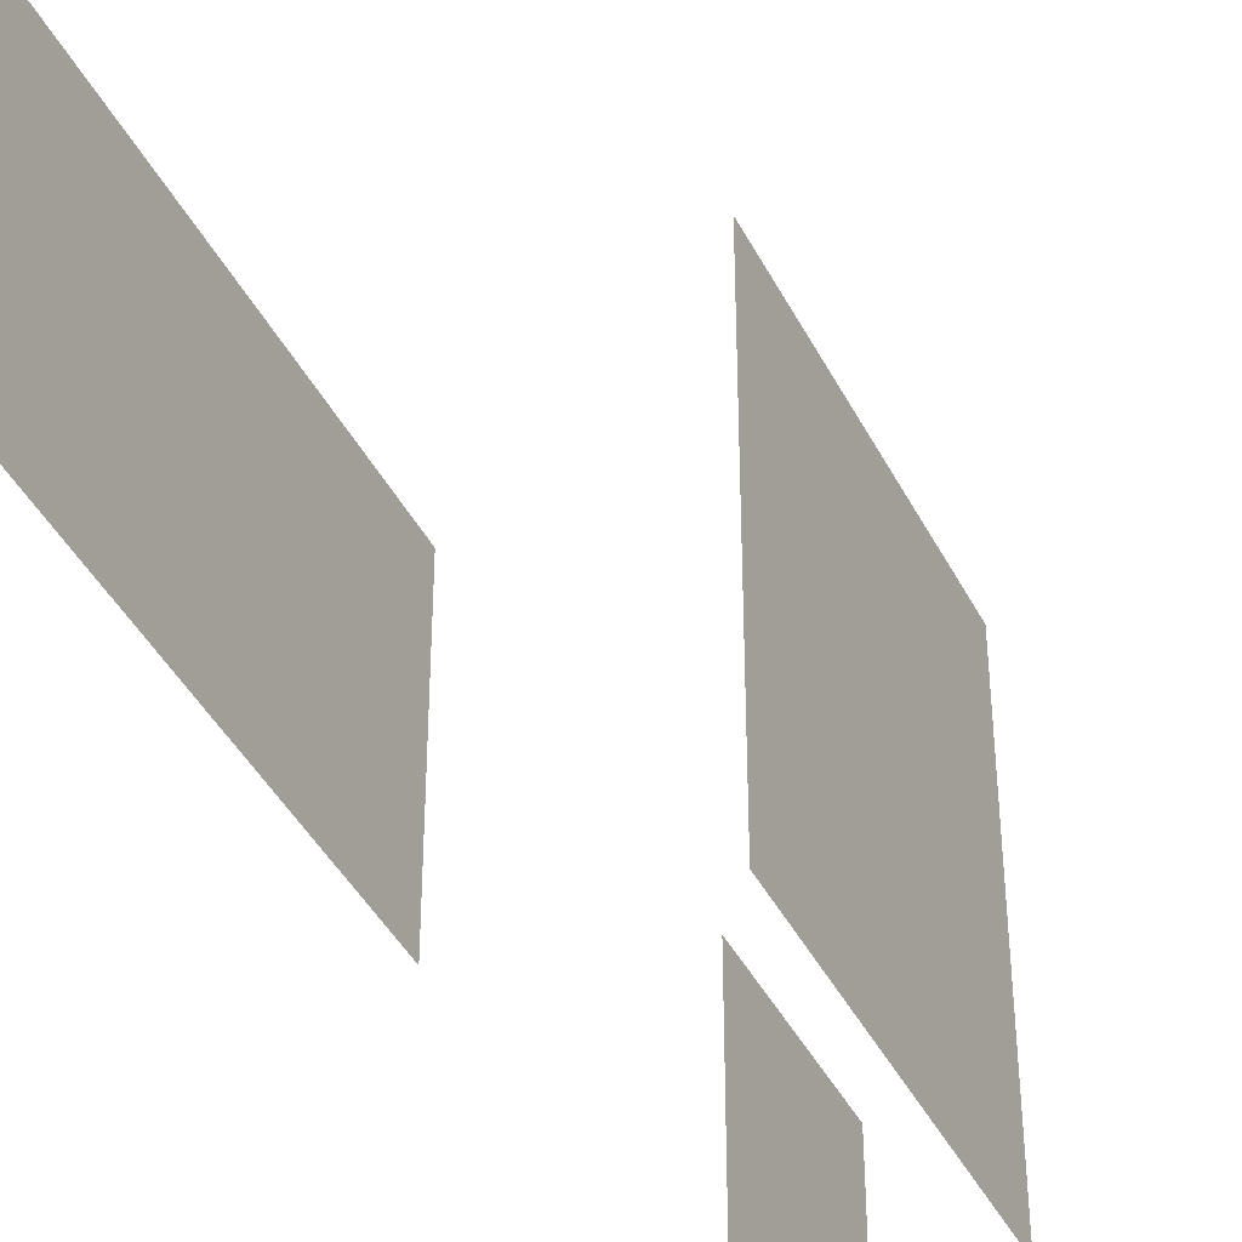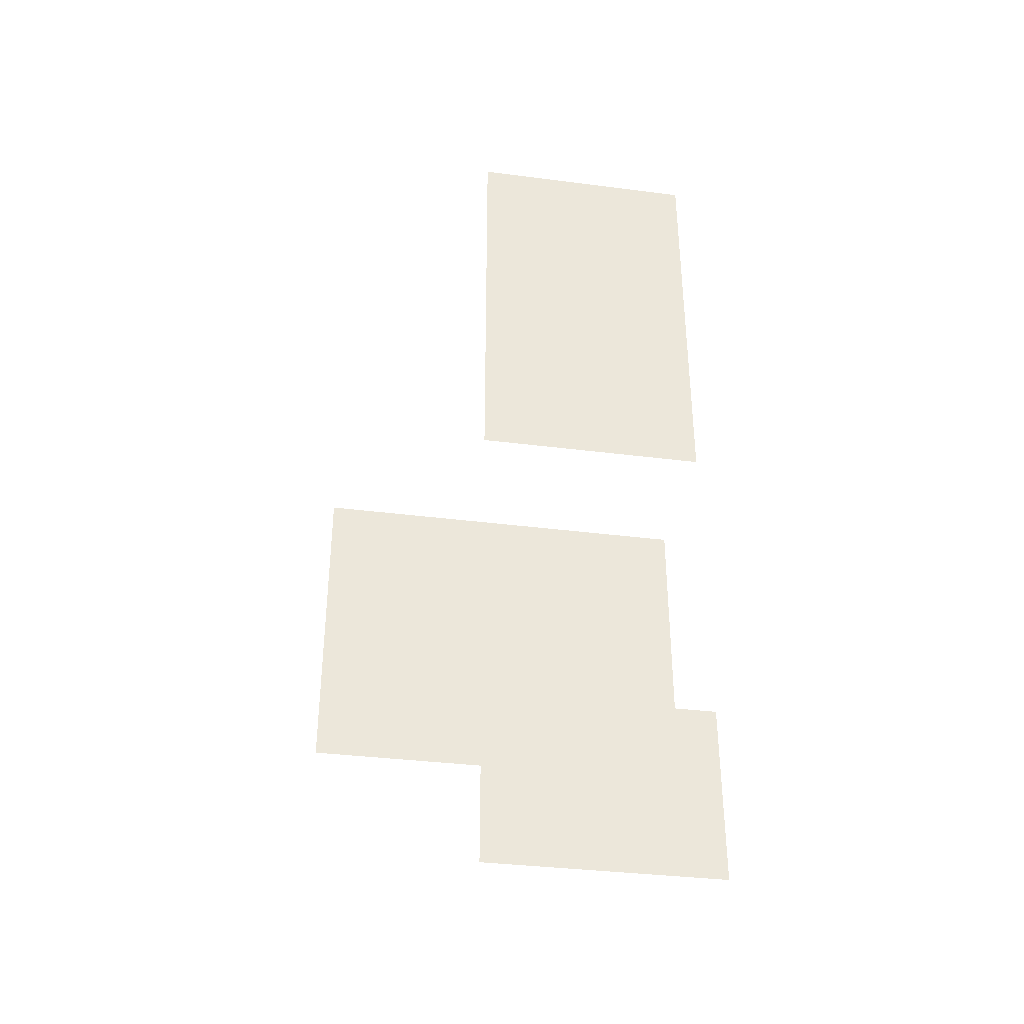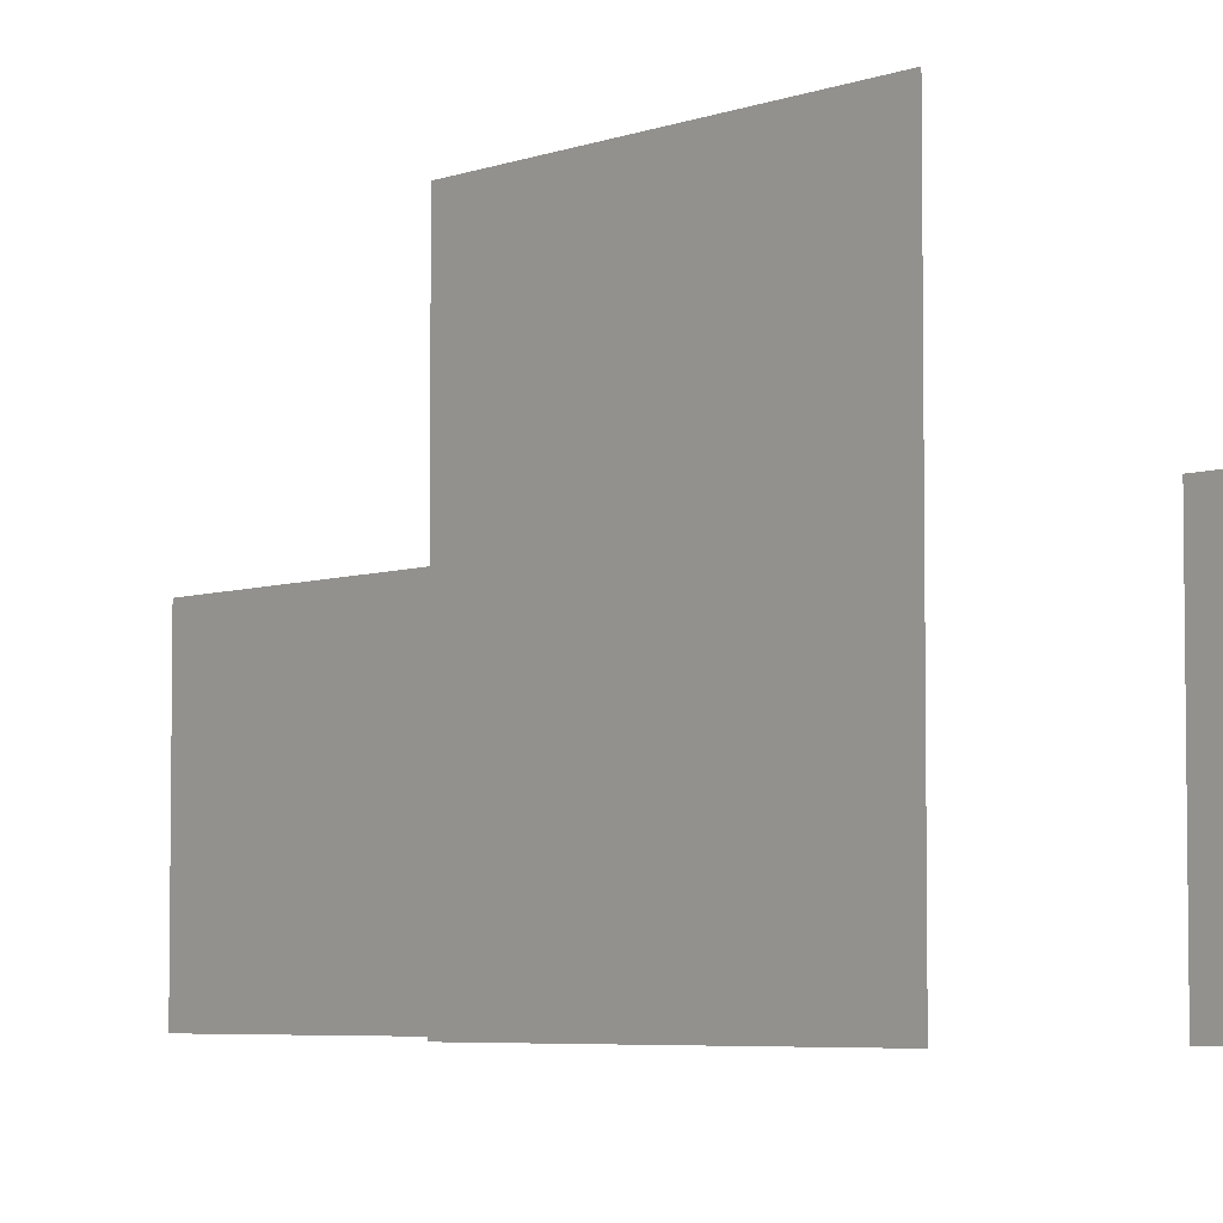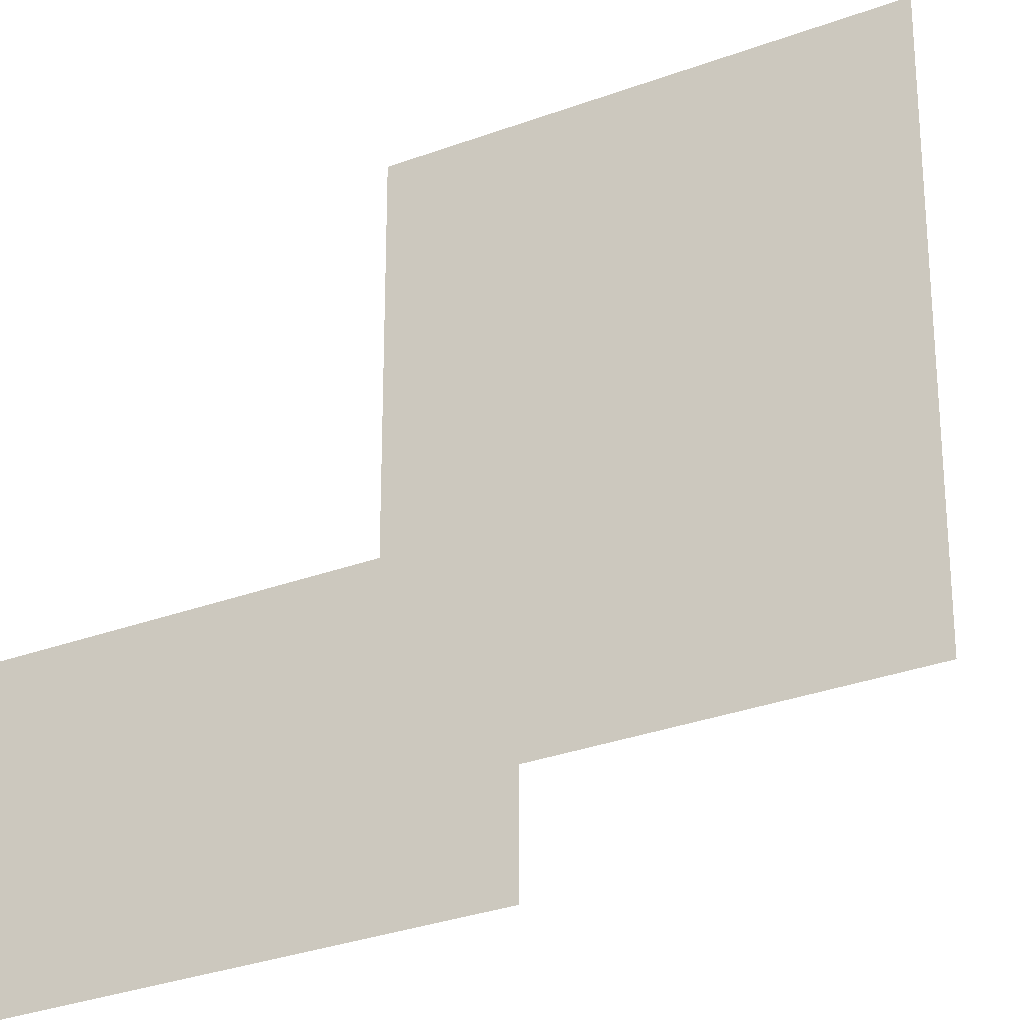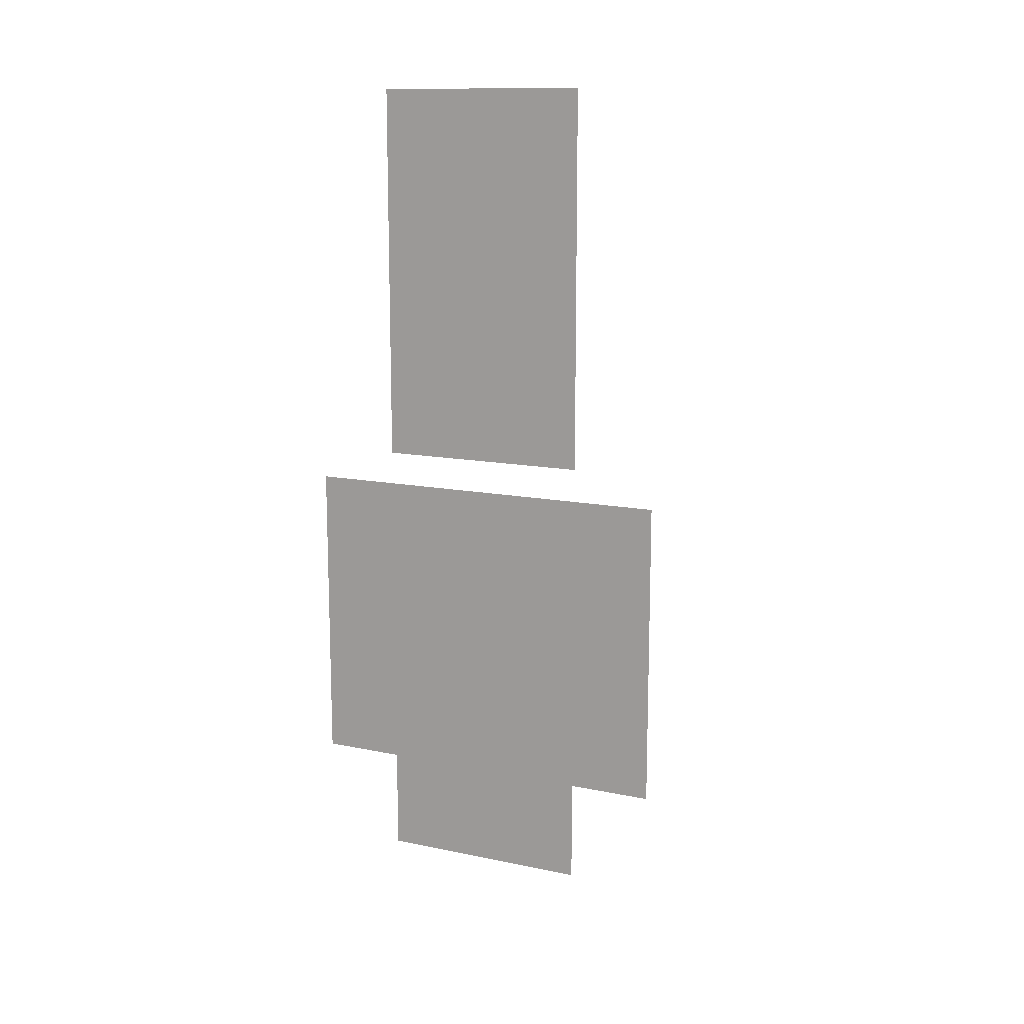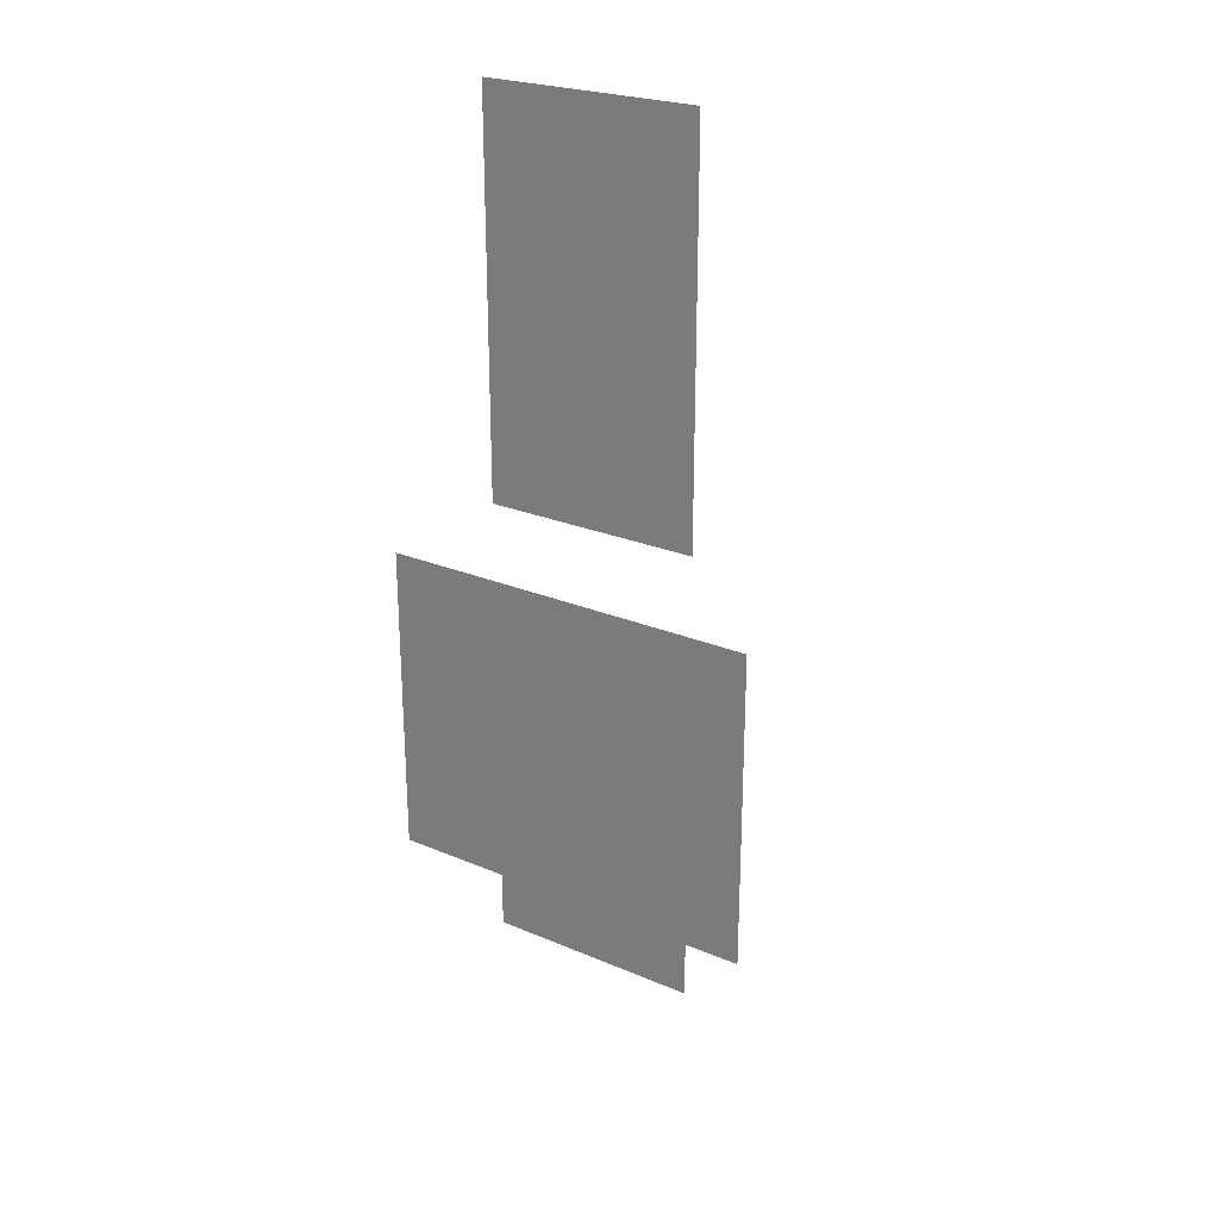
<metadata>
{"format":"obj","ext":"obj","renderer":"f3d","projection":"perspective","resolution":1024,"background":"white","views":[{"elev":-41.8,"azim":-154.7,"up":"+Z"},{"elev":-36.2,"azim":80.5,"up":"+Y"},{"elev":-5.1,"azim":-40.4,"up":"+Z"},{"elev":-29.8,"azim":-61.1,"up":"+Z"},{"elev":13.1,"azim":-64.6,"up":"+Y"},{"elev":24.8,"azim":-55.5,"up":"+Y"}]}
</metadata>
<code>
g
v 2.145e+04 8338 -1.014e+04
v 2.148e+04 8260 -1.014e+04
v 2.151e+04 8683 -1.014e+04
v 2.151e+04 9047 -1.014e+04
v 2.151e+04 8411 -1.014e+04
v 2.151e+04 8255 -1.014e+04
v 2.138e+04 8683 -1.014e+04
v 2.138e+04 8411 -1.014e+04
v 2.145e+04 8411 -1.014e+04
v 2.145e+04 8683 -1.014e+04
v 2.145e+04 8338 -9867
v 2.148e+04 8260 -9900
v 2.151e+04 8683 -9934
v 2.151e+04 8255 -9934
v 2.151e+04 8411 -9934
v 2.138e+04 8411 -9803
v 2.138e+04 8683 -9803
v 2.145e+04 8411 -9868
v 2.145e+04 8683 -9868
v 2.151e+04 9047 -9934
g u2NEBuild5
f 13 4 3
f 6 15 5
f 17 8 16
f 13 20 4
f 7 8 17
f 14 15 6

</code>
